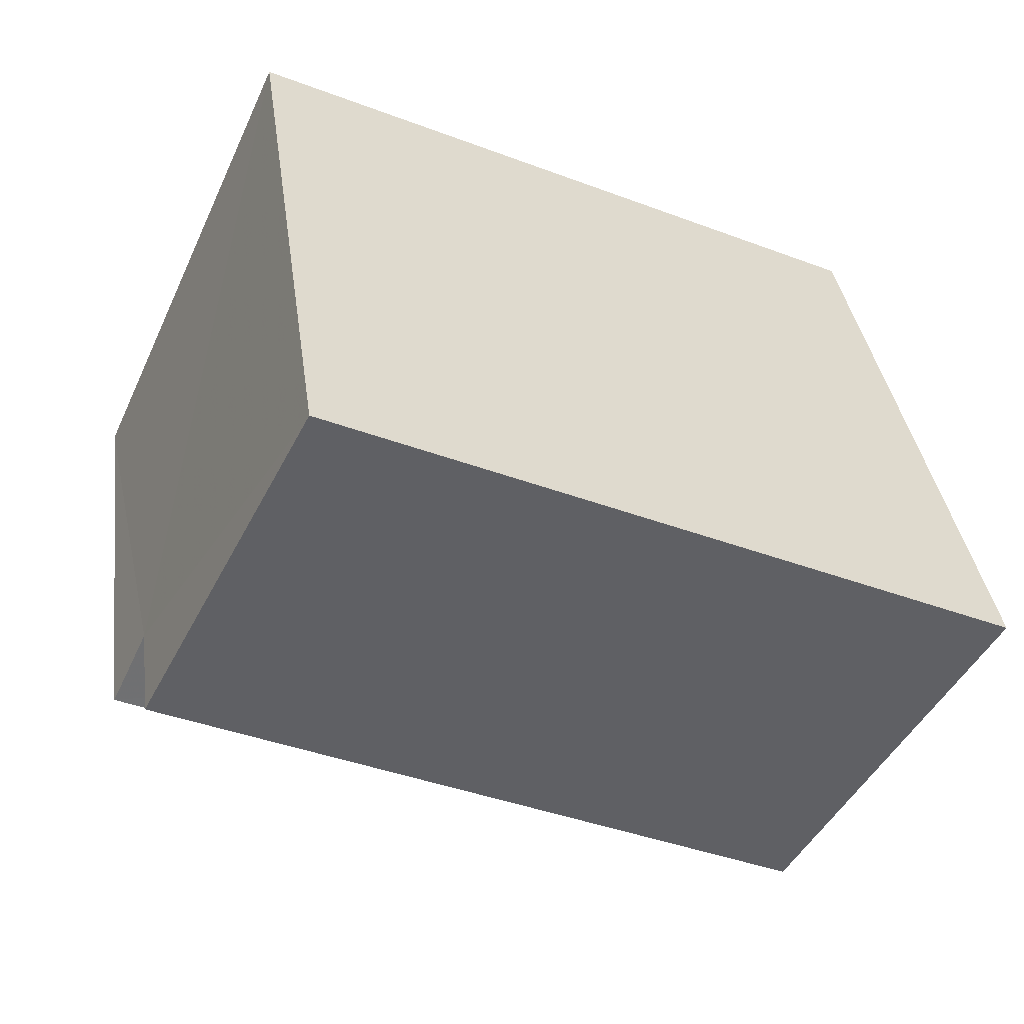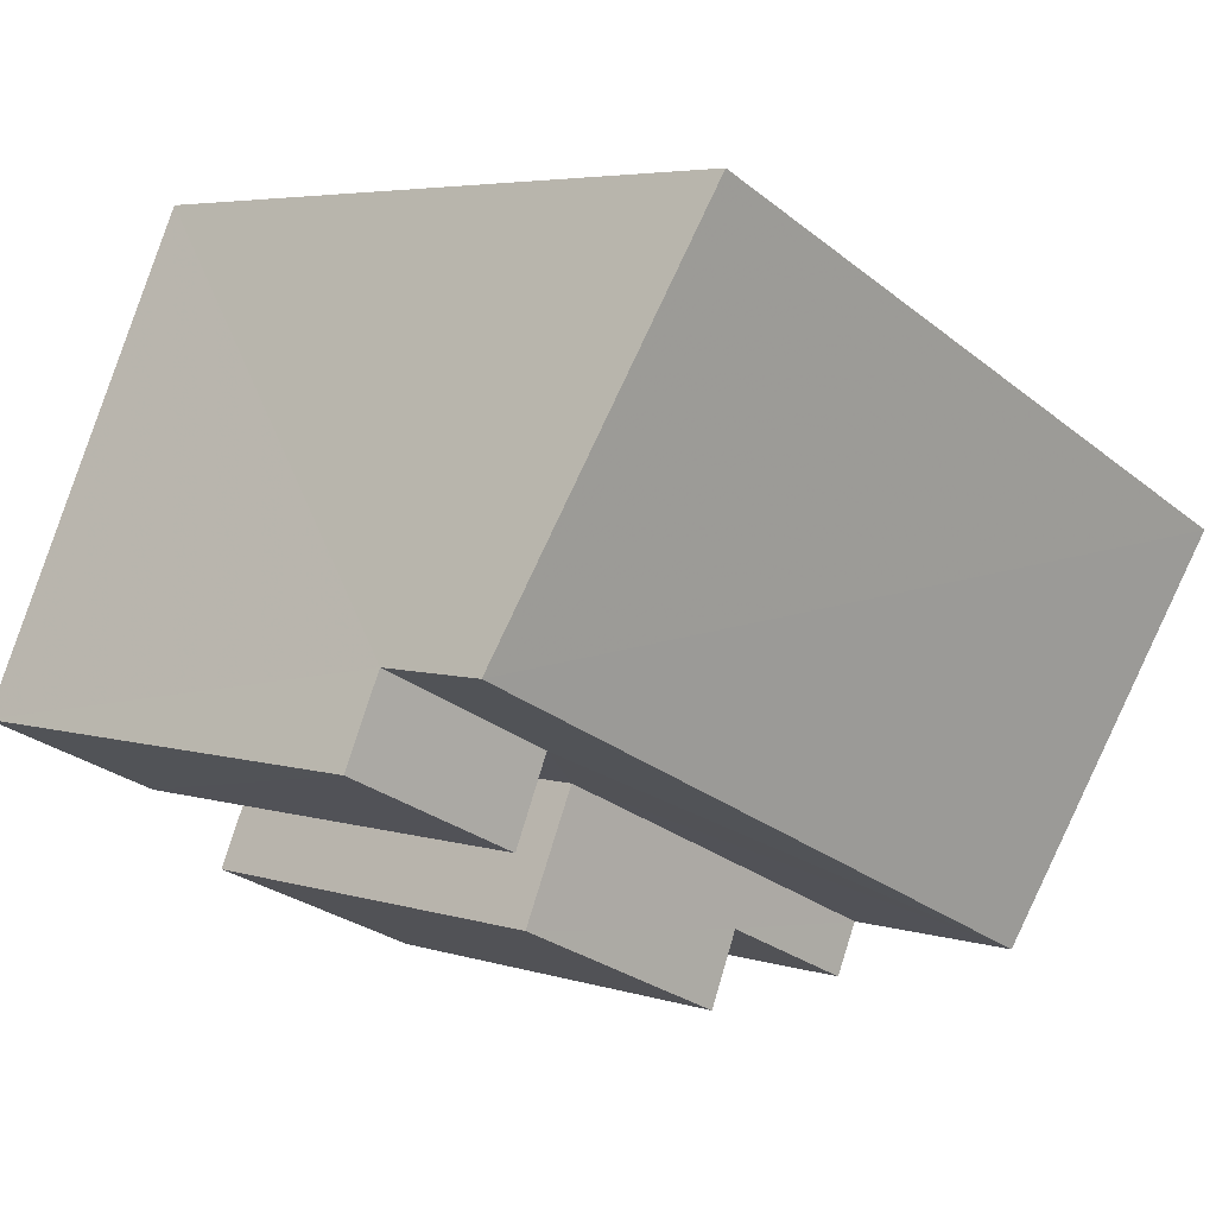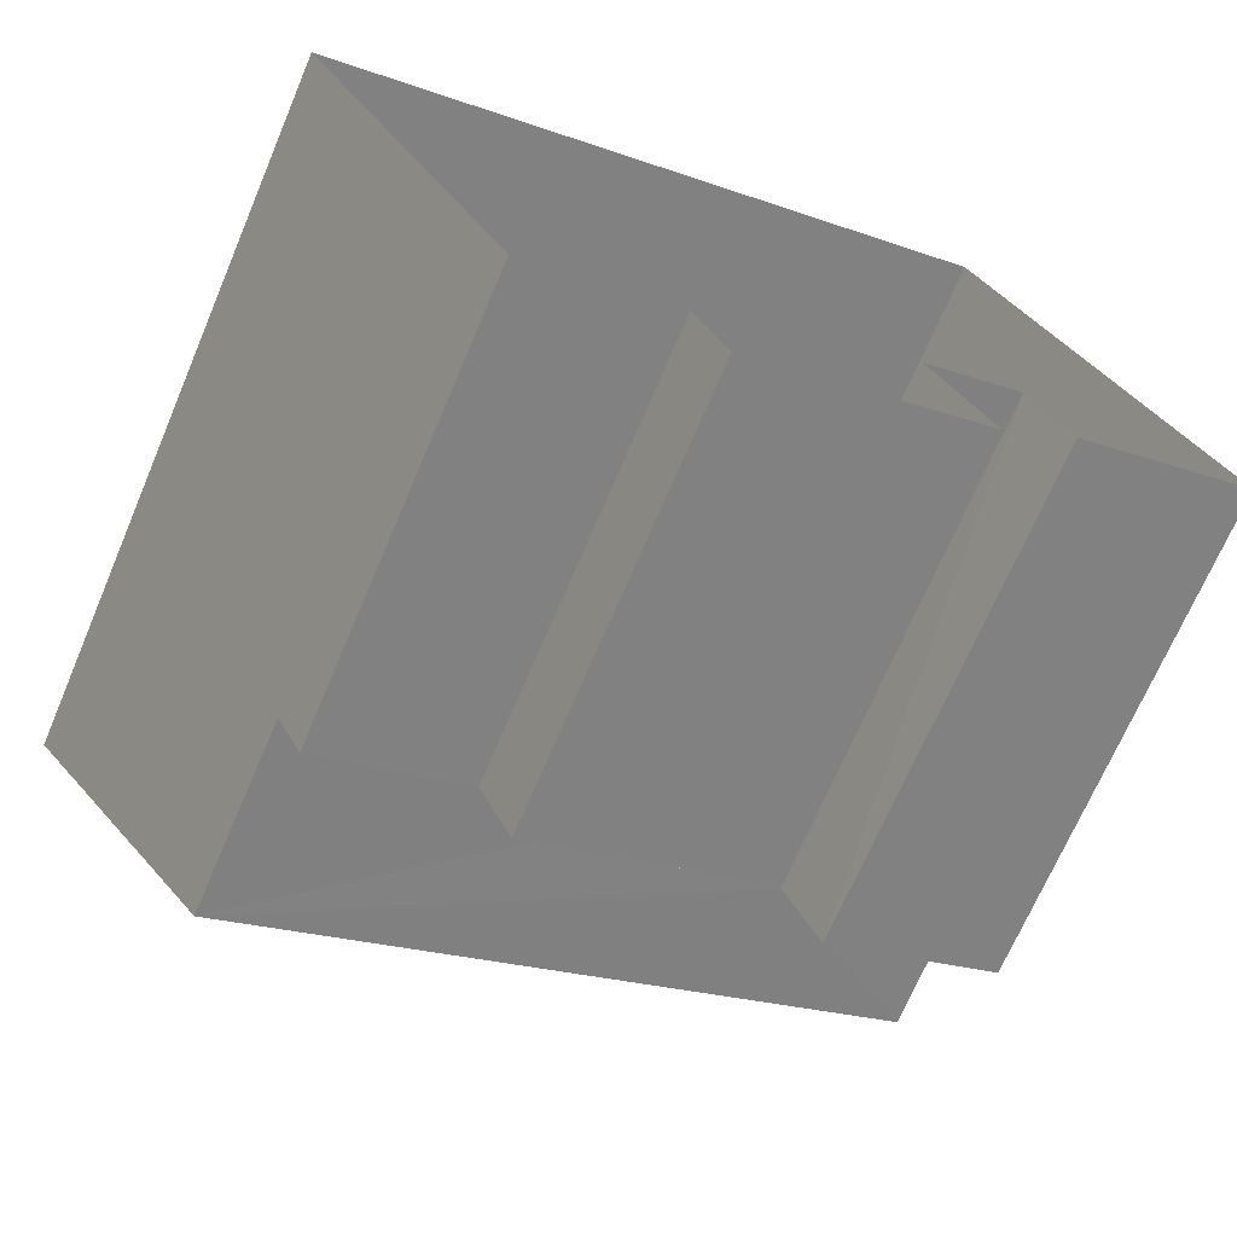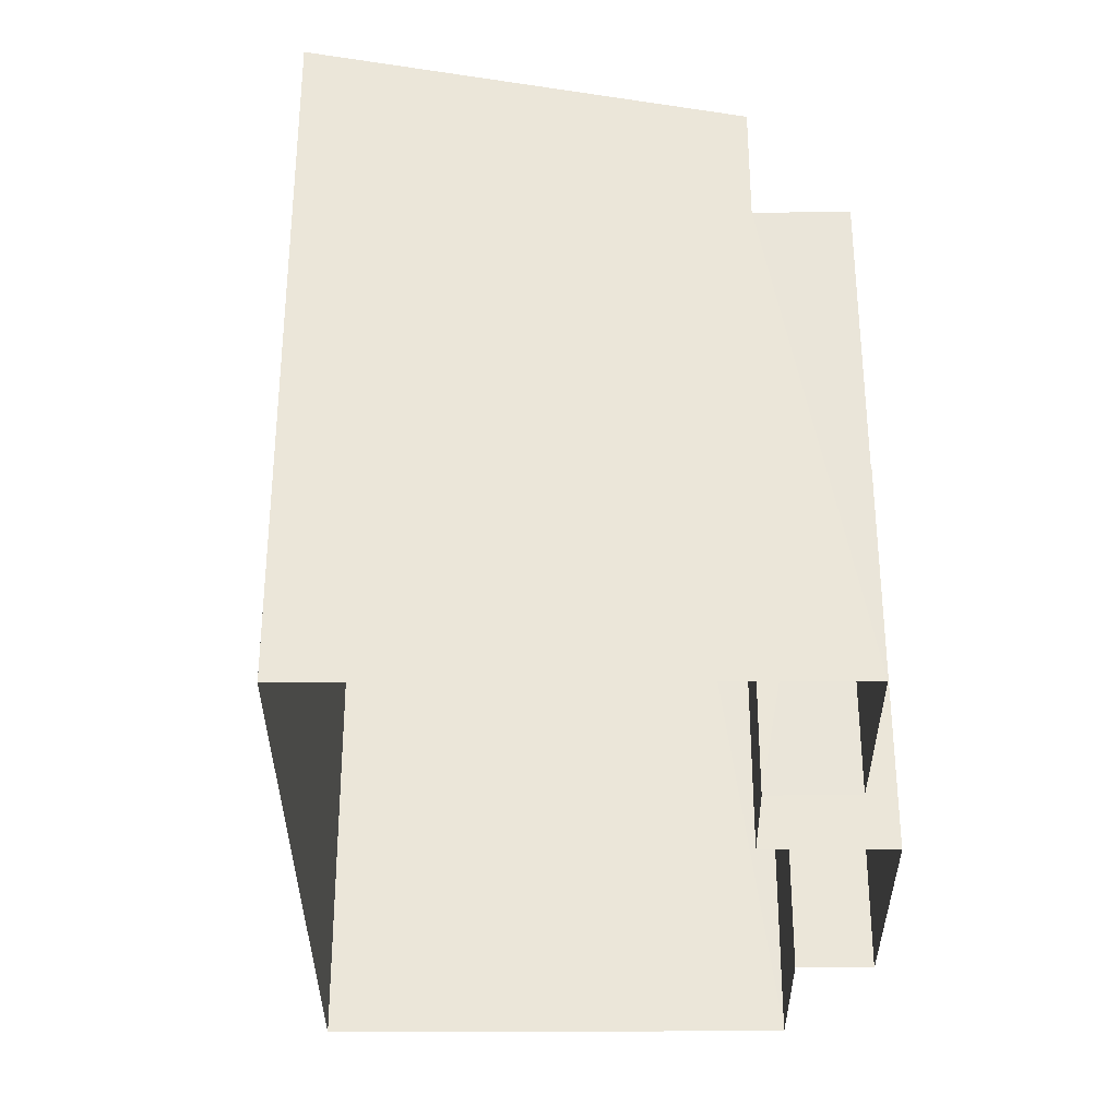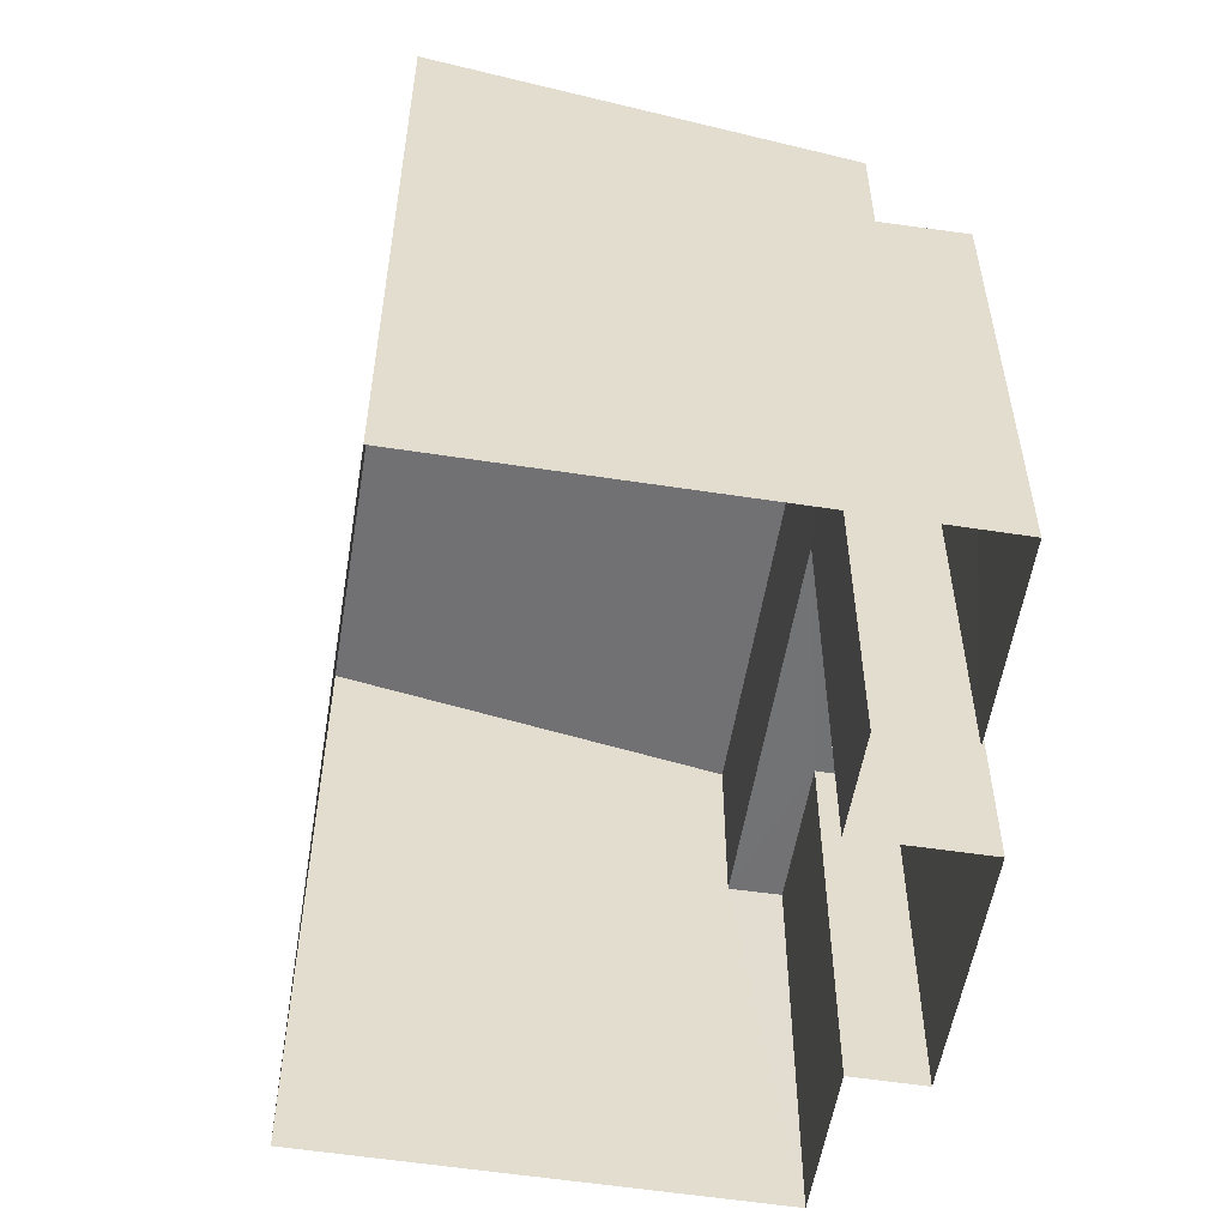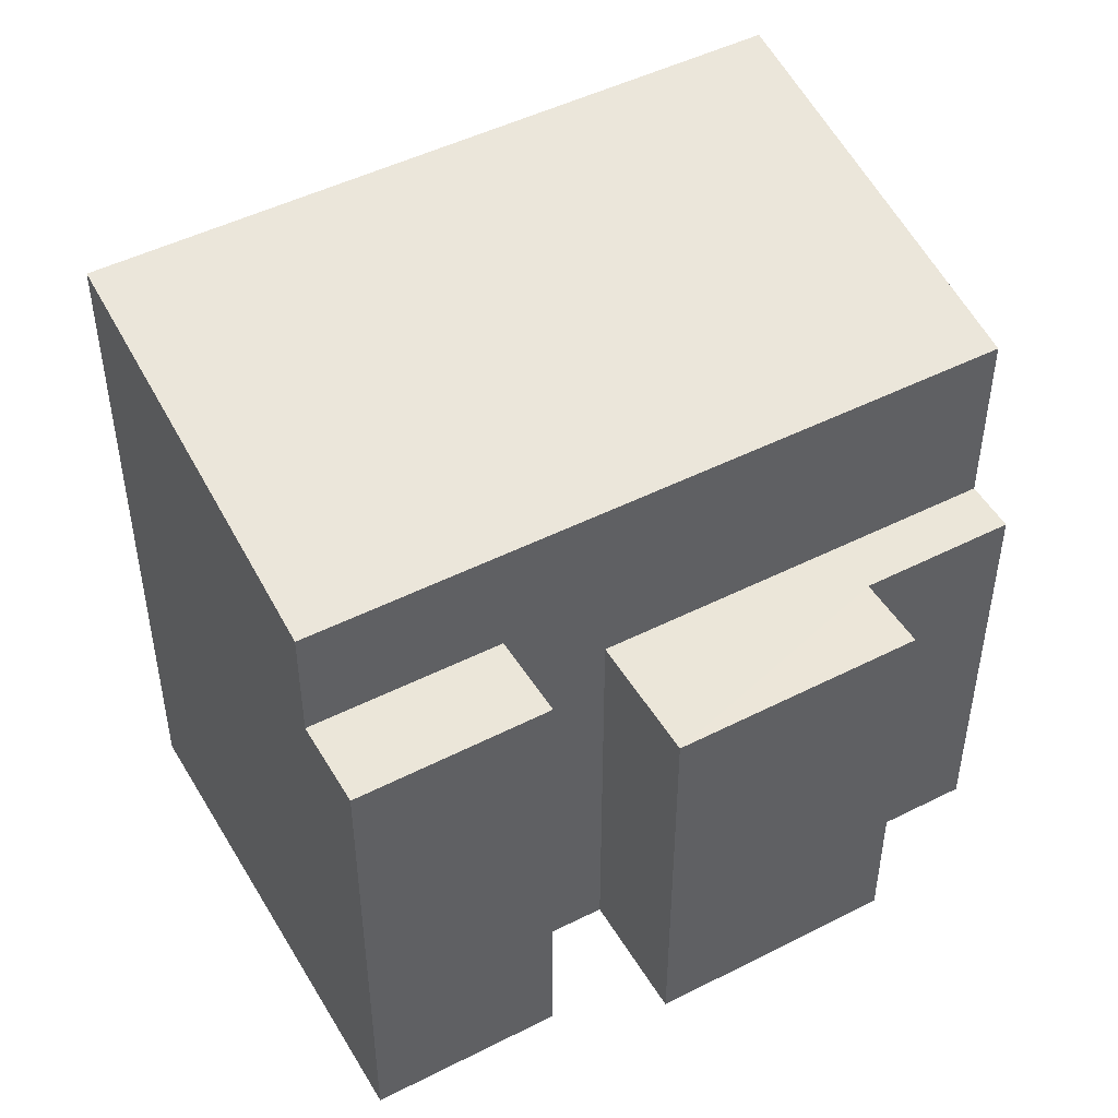
<metadata>
{"format":"obj","ext":"obj","renderer":"f3d","projection":"perspective","resolution":1024,"background":"white","views":[{"elev":35.4,"azim":-7.6,"up":"+Y"},{"elev":4.8,"azim":-45.0,"up":"+Y"},{"elev":-69.9,"azim":156.9,"up":"+Y"},{"elev":-33.0,"azim":-114.4,"up":"+Z"},{"elev":-55.4,"azim":-123.9,"up":"+Z"},{"elev":48.0,"azim":-54.1,"up":"+Z"}]}
</metadata>
<code>
v -3.16e+05 4.002e+04 3.69
v -3.16e+05 4.001e+04 3.685
v -3.16e+05 4.001e+04 3.688
v -3.16e+05 4.001e+04 3.689
v -3.16e+05 4.001e+04 3.691
v -3.16e+05 4e+04 3.685
v -3.16e+05 4.001e+04 3.686
v -3.16e+05 4.001e+04 3.689
v -3.16e+05 4.001e+04 3.688
v -3.16e+05 4e+04 3.686
v -3.16e+05 4e+04 10.39
v -3.16e+05 4.001e+04 10.39
v -3.16e+05 4.001e+04 10.39
v -3.16e+05 4e+04 10.39
v -3.16e+05 4.001e+04 10.4
v -3.16e+05 4.001e+04 10.4
v -3.16e+05 4.001e+04 11.5
v -3.16e+05 4.001e+04 11.5
v -3.16e+05 4.001e+04 11.5
v -3.16e+05 4.001e+04 11.5
v -3.16e+05 4.001e+04 14.7
v -3.16e+05 4.002e+04 14.68
v -3.16e+05 4.001e+04 13.34
v -3.16e+05 4.001e+04 13.36
f 1 2 3
f 1 4 5
f 2 6 7
f 5 4 8
f 9 7 10
f 3 7 9
f 1 3 4
f 3 2 7
f 11 12 13
f 14 13 15
f 15 13 16
f 13 12 16
f 17 18 19
f 17 20 18
f 21 22 23
f 24 21 23
f 17 4 16
f 23 20 17
f 4 3 16
f 23 17 24
f 24 16 12
f 17 16 24
f 13 7 6
f 11 13 6
f 18 5 8
f 19 18 8
f 15 9 10
f 14 15 10
f 21 12 2
f 2 12 6
f 21 24 12
f 6 12 11
f 3 9 15
f 16 3 15
f 14 10 7
f 13 14 7
f 4 19 8
f 4 17 19
f 22 2 1
f 22 21 2
f 5 20 1
f 1 20 22
f 5 18 20
f 22 20 23

</code>
